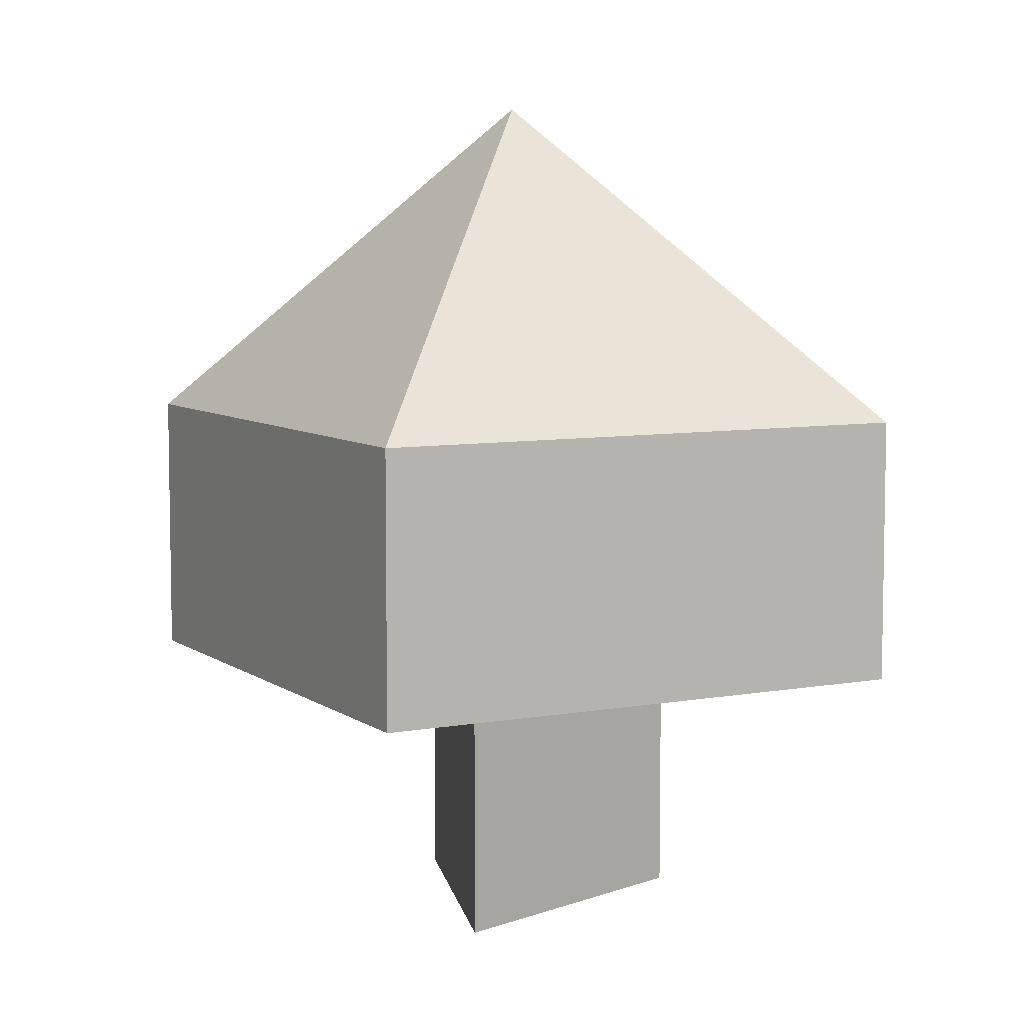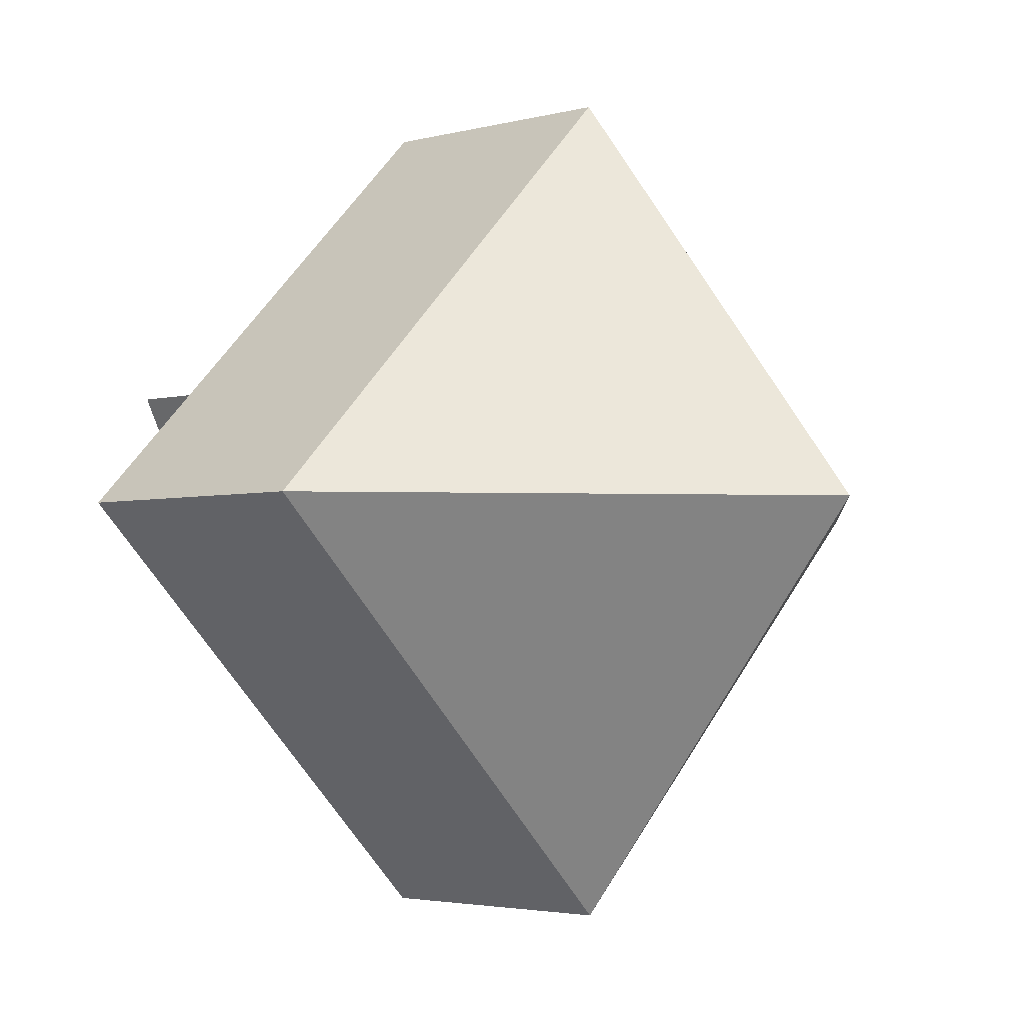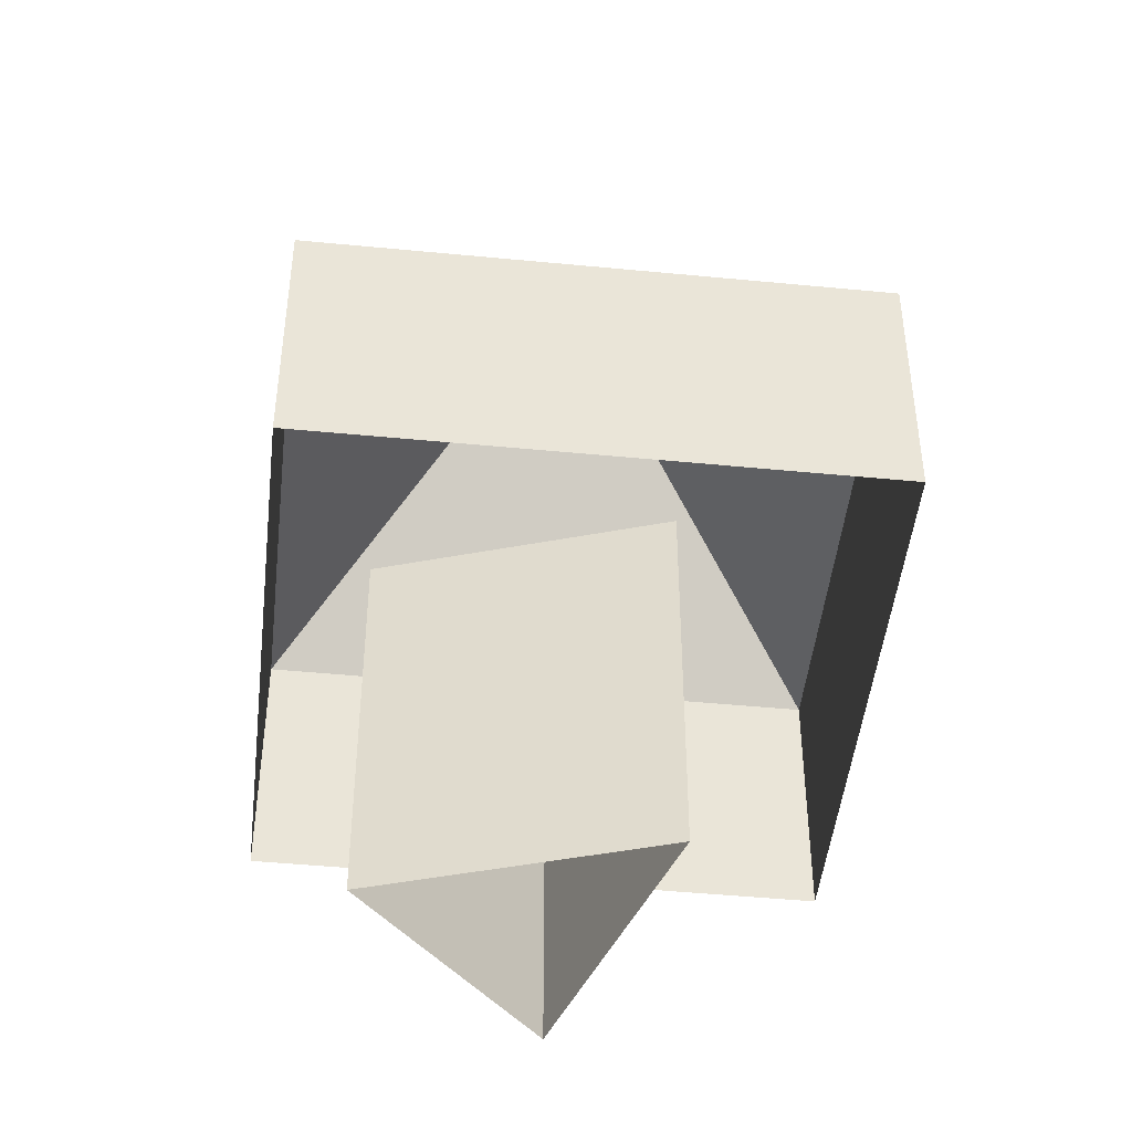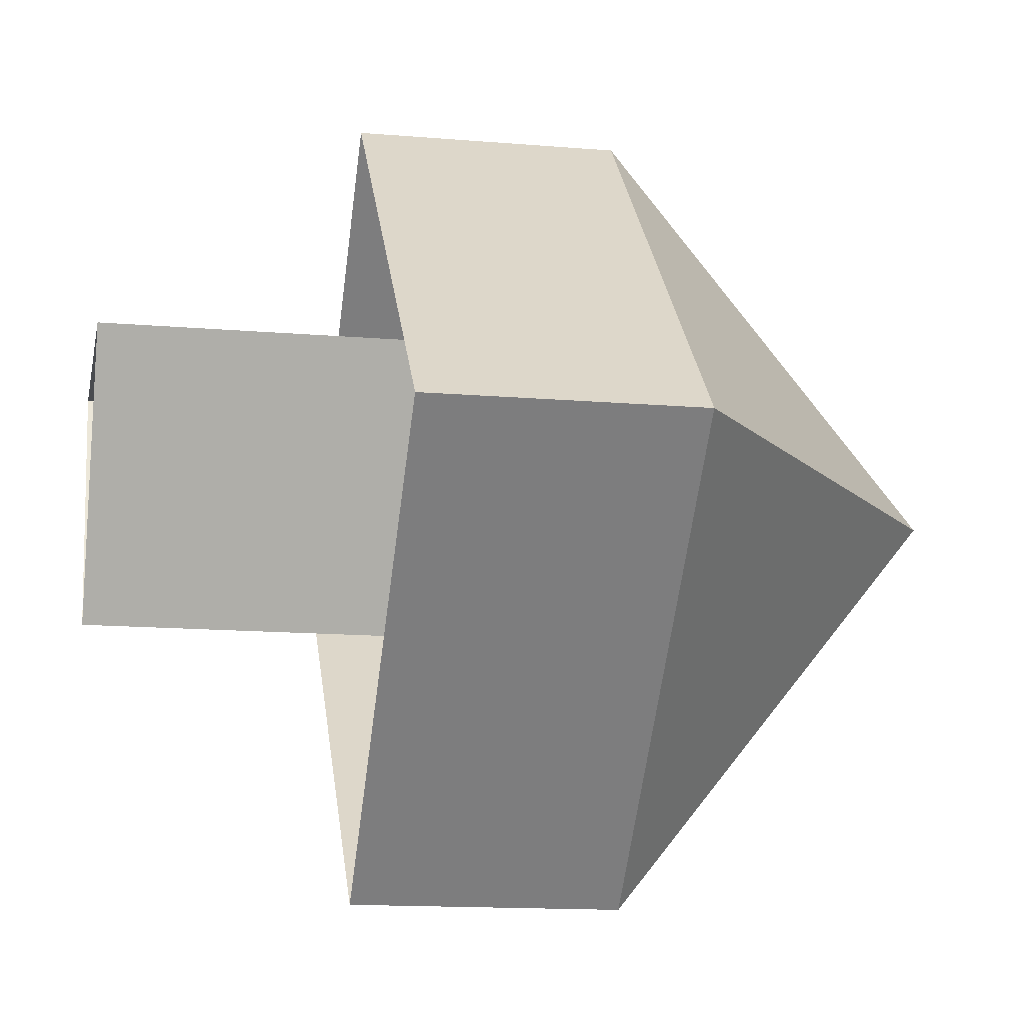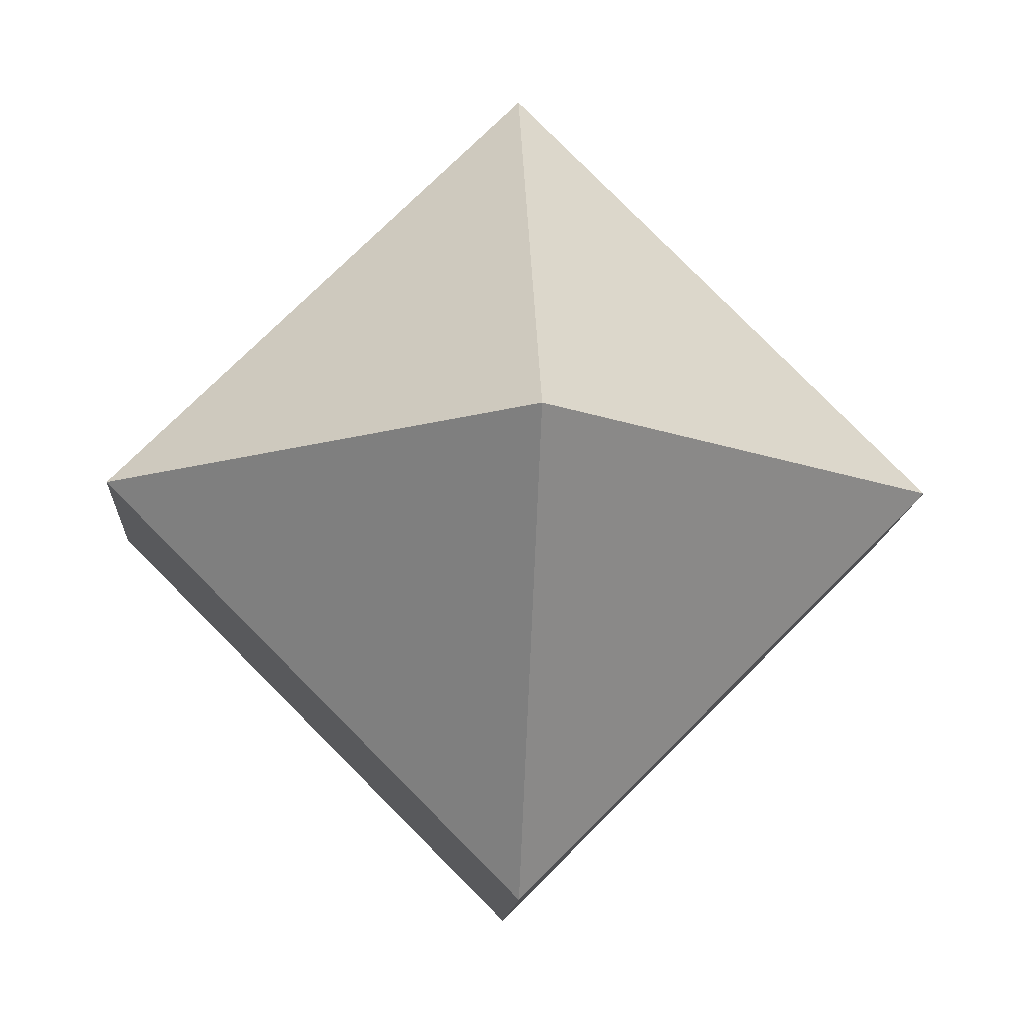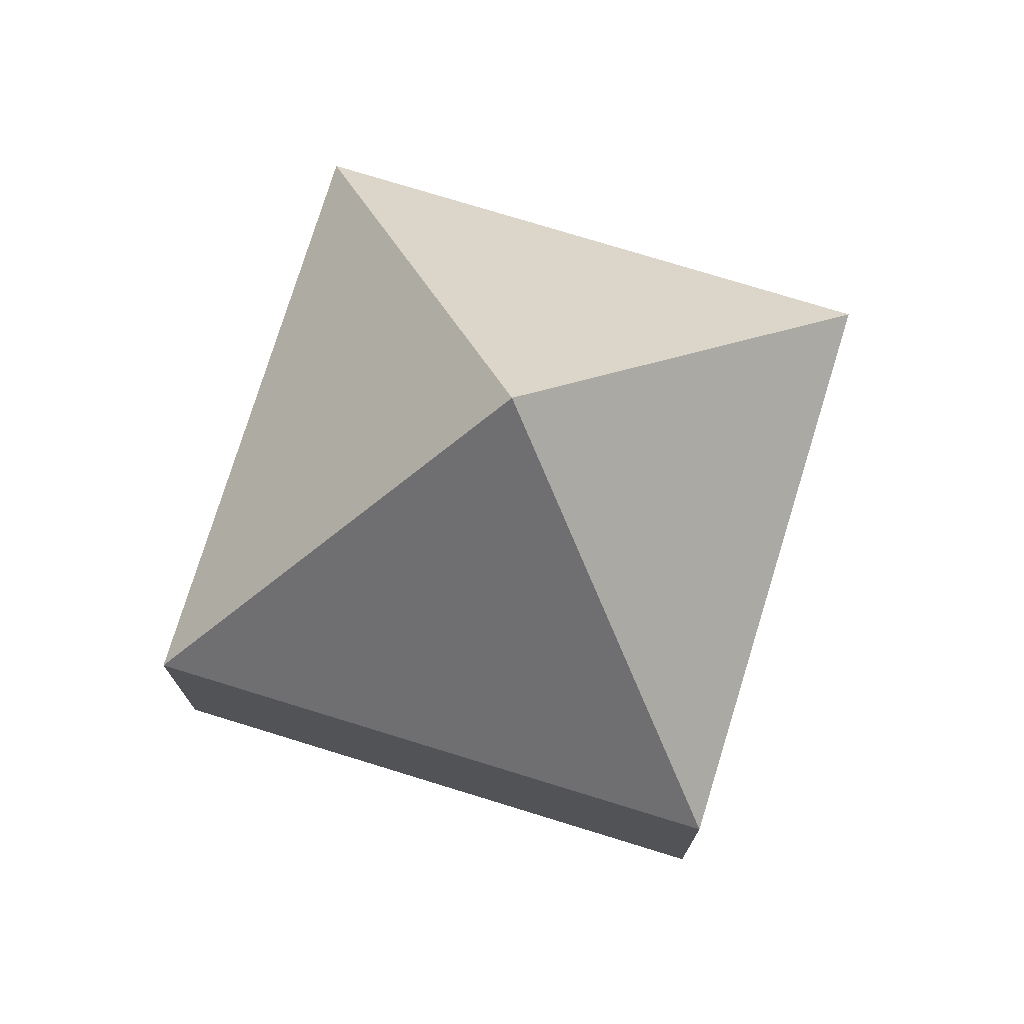
<metadata>
{"format":"obj","ext":"obj","renderer":"f3d","projection":"perspective","resolution":1024,"background":"white","views":[{"elev":7.1,"azim":-163.1,"up":"+Y"},{"elev":-2.9,"azim":134.2,"up":"+Z"},{"elev":-46.8,"azim":128.7,"up":"+Y"},{"elev":-14.2,"azim":79.4,"up":"+Z"},{"elev":-12.8,"azim":176.5,"up":"+Z"},{"elev":75.9,"azim":62.1,"up":"+Y"}]}
</metadata>
<code>
g royal_medium_mushrooms2_lod02
v 1.47 1.978 -0.03701
v -0.03032 3.178 -0.037
v -0.03032 1.978 -1.537
v -0.03032 1.978 -1.537
v -0.03032 3.178 -0.037
v -1.53 1.978 -0.03701
v 1.47 1.978 -0.03701
v -0.03032 1.978 1.463
v -0.03032 3.178 -0.037
v -1.53 1.978 -0.03701
v -0.03032 3.178 -0.037
v -0.03032 1.978 1.463
v -1.53 1.978 -0.03701
v -0.03032 1.978 1.463
v -0.03032 0.9777 1.463
v -1.53 0.9777 -0.03701
v 1.47 0.9777 -0.03701
v -0.03032 0.9777 1.463
v -0.03032 1.978 1.463
v 1.47 1.978 -0.03701
v -0.03032 0.9777 -1.537
v 1.47 0.9777 -0.03701
v 1.47 1.978 -0.03701
v -0.03032 1.978 -1.537
v -1.53 1.978 -0.03701
v -1.53 0.9777 -0.03701
v -0.03032 0.9777 -1.537
v -0.03032 1.978 -1.537
v 0.4697 -0.02233 0.463
v 0.4697 1.478 0.463
v -0.03032 1.478 -0.537
v -0.03032 -0.02233 -0.537
v -0.03032 -0.02233 -0.537
v -0.03032 1.478 -0.537
v -0.5303 1.478 0.463
v -0.5303 -0.02233 0.463
v -0.5303 -0.02233 0.463
v -0.5303 1.478 0.463
v 0.4697 1.478 0.463
v 0.4697 -0.02233 0.463
g royal_medium_mushrooms2_lod02_0
f 3 2 1
f 6 5 4
f 9 8 7
f 12 11 10
f 15 14 13
f 16 15 13
f 19 18 17
f 20 19 17
f 23 22 21
f 24 23 21
f 27 26 25
f 28 27 25
g royal_medium_mushrooms2_lod02_1
f 31 30 29
f 32 31 29
f 35 34 33
f 36 35 33
f 39 38 37
f 40 39 37

</code>
